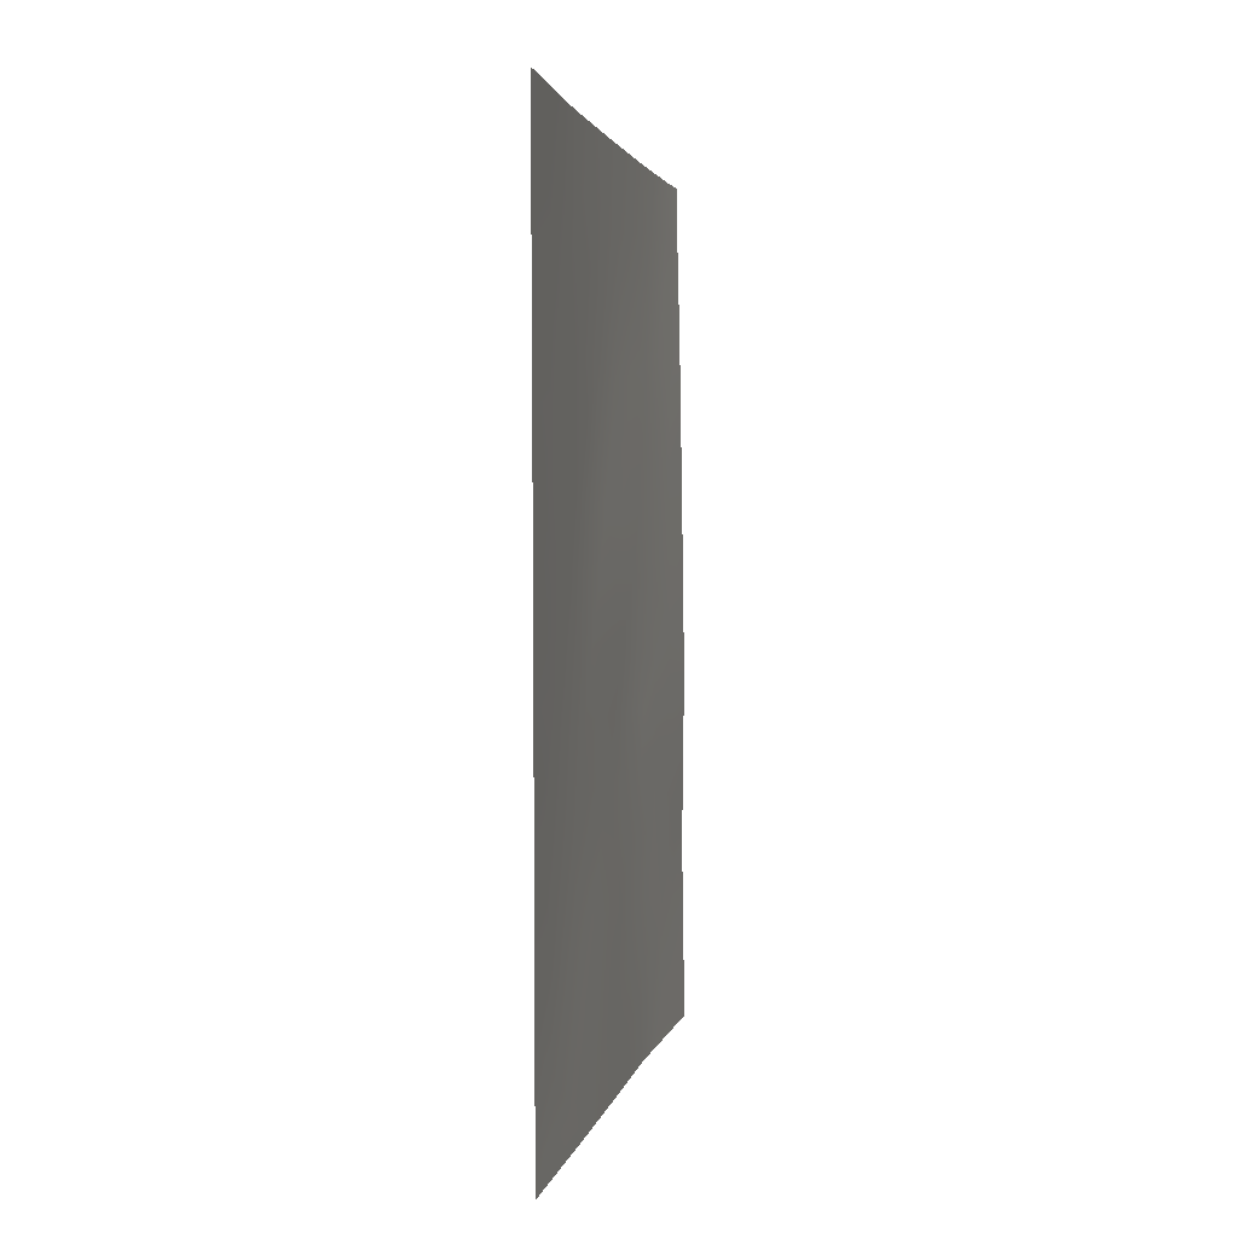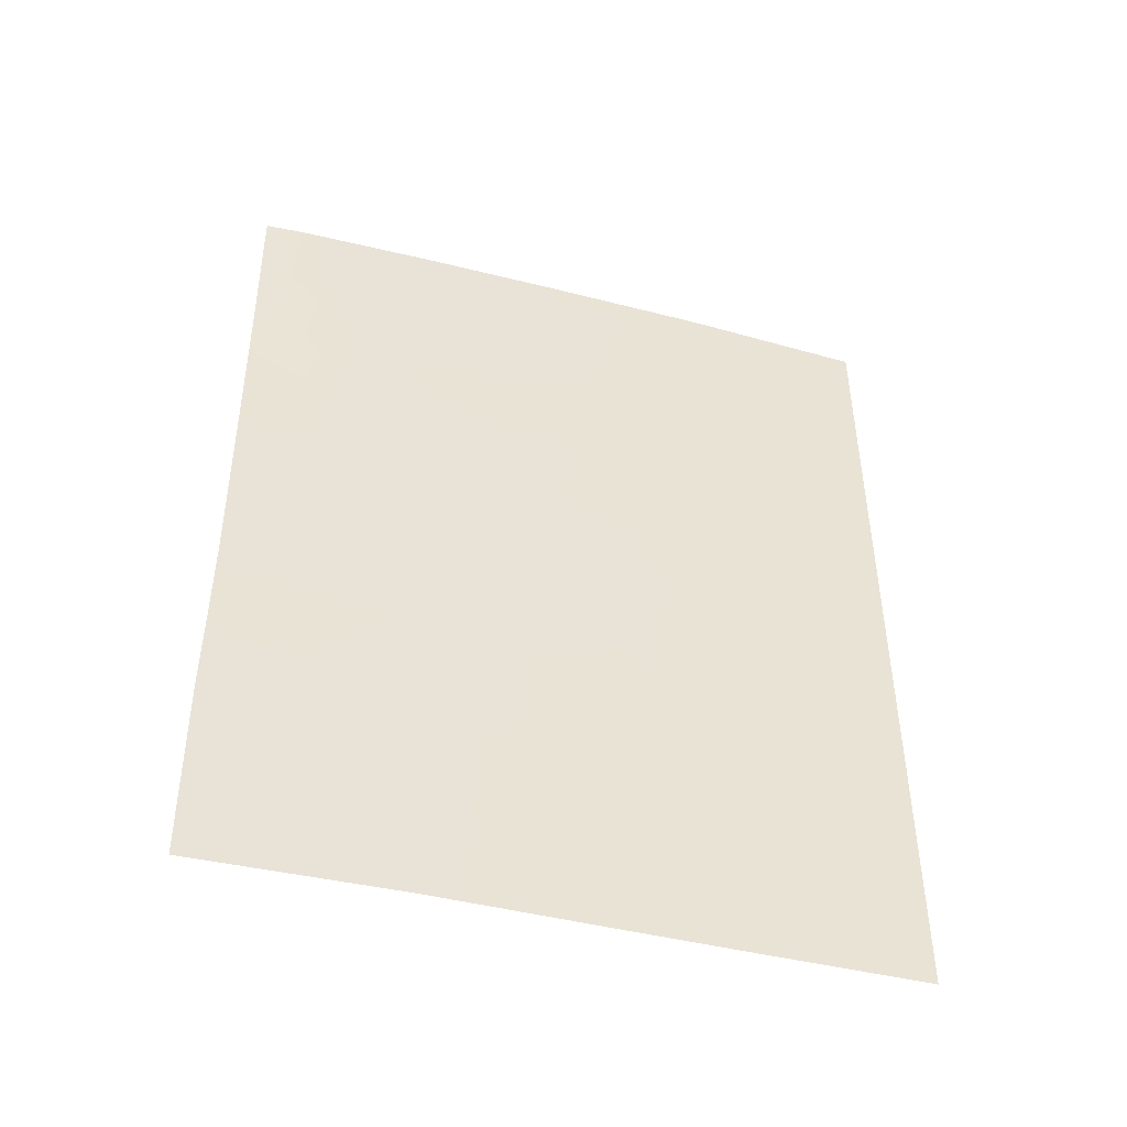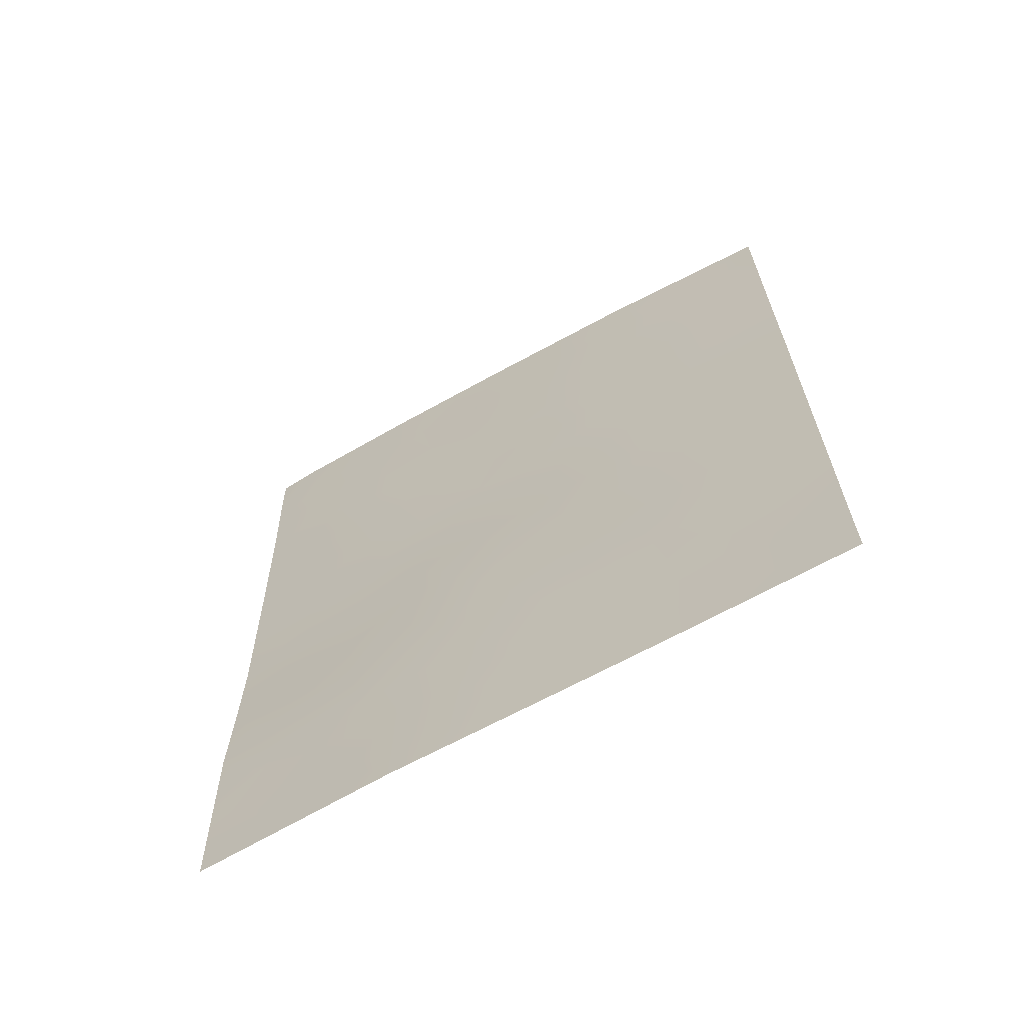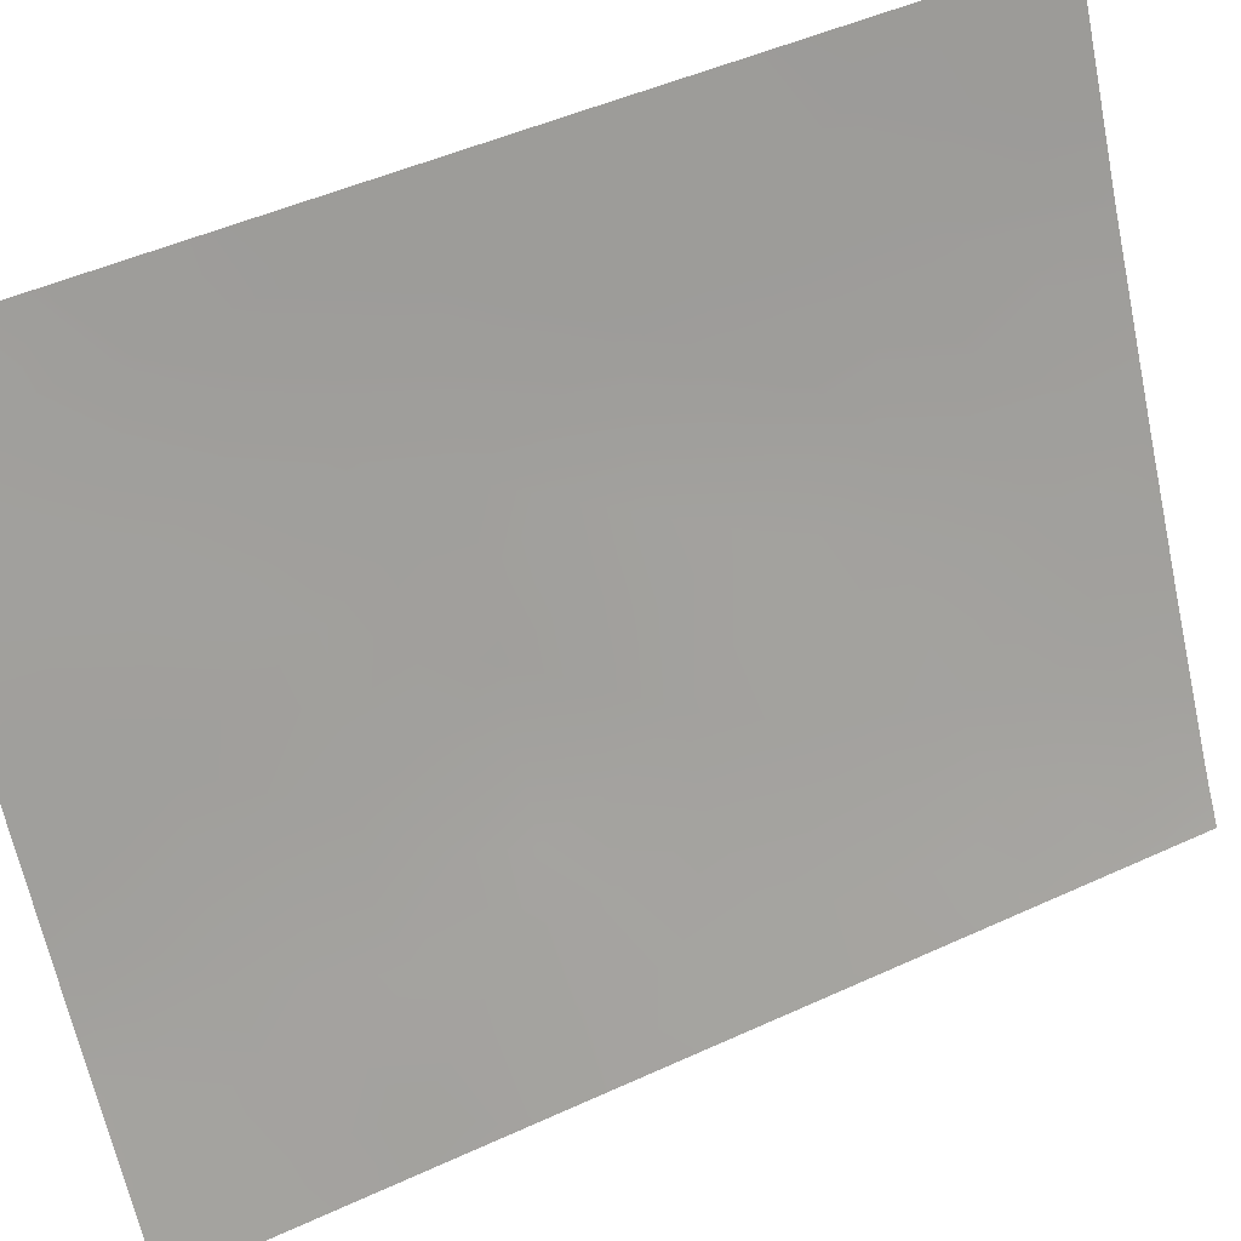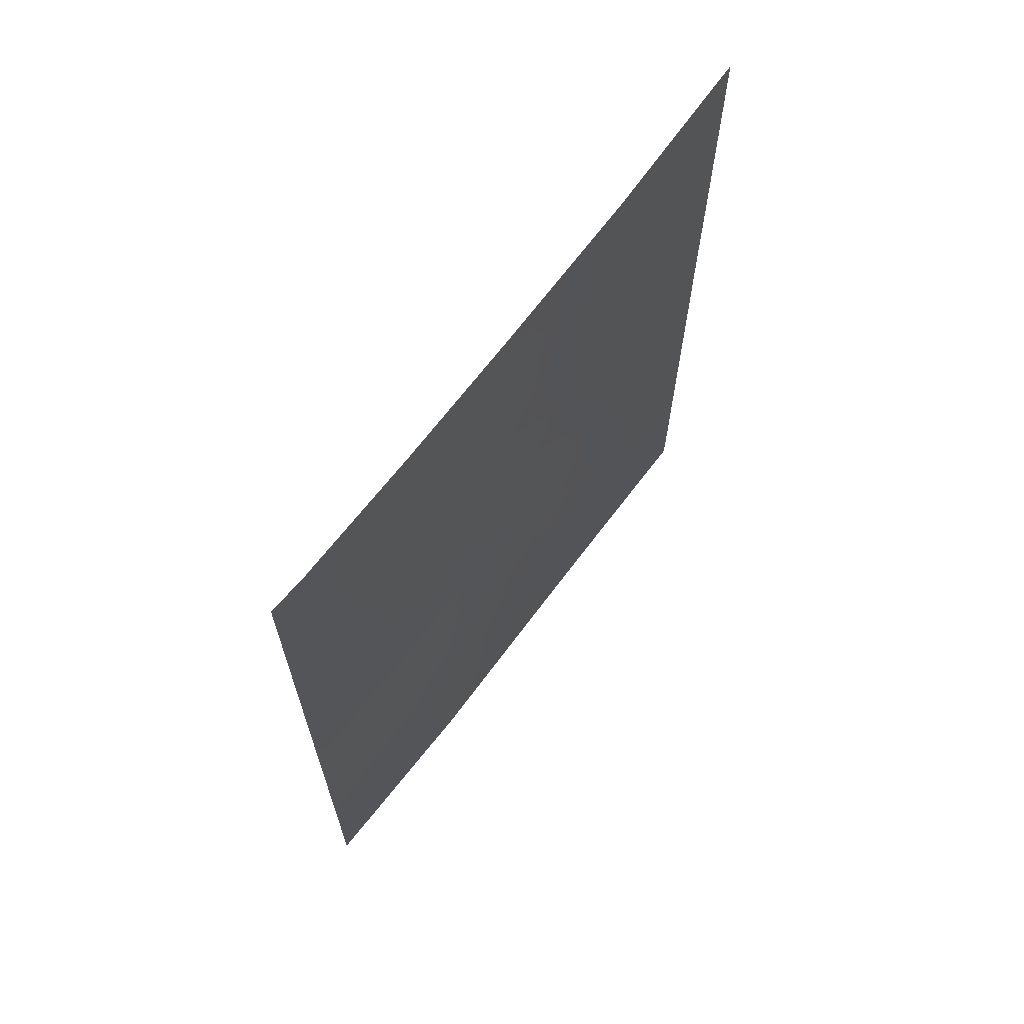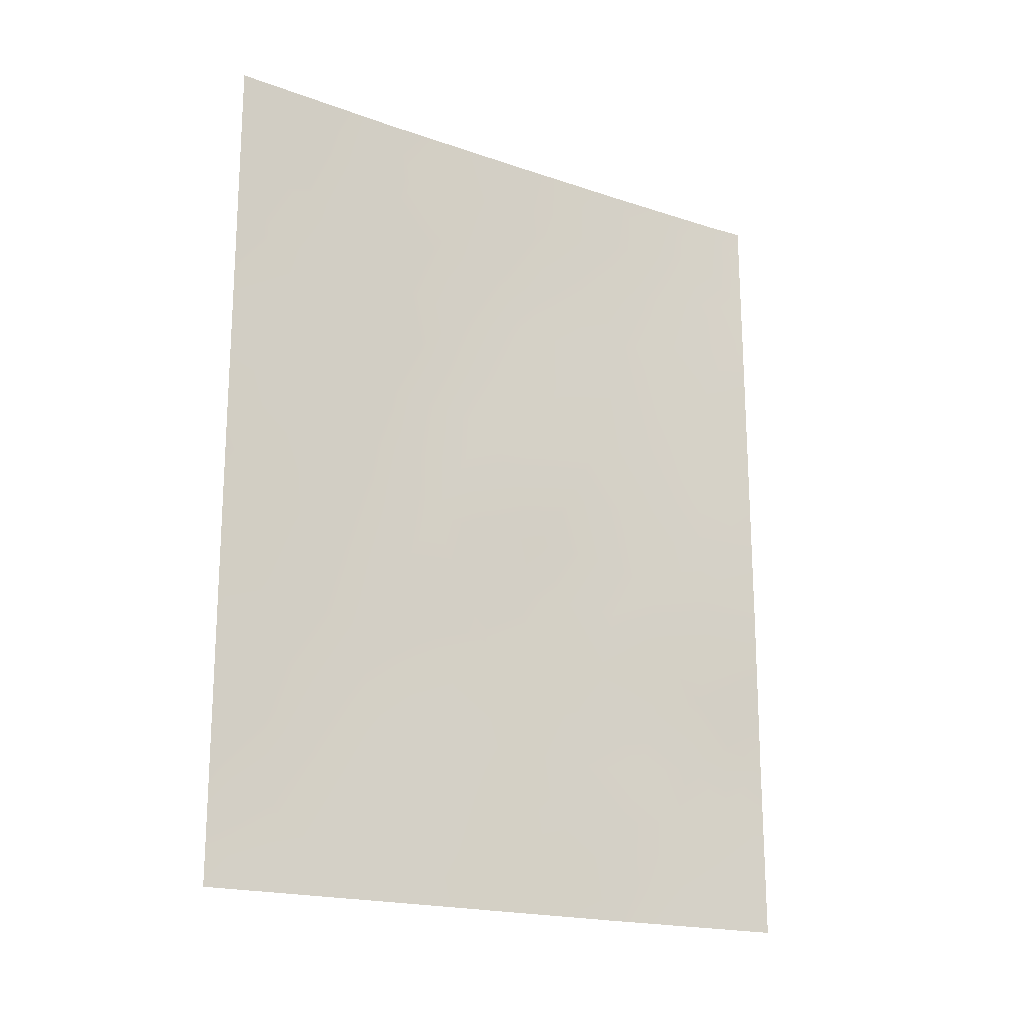
<metadata>
{"format":"obj","ext":"obj","renderer":"f3d","projection":"perspective","resolution":1024,"background":"white","views":[{"elev":2.6,"azim":163.3,"up":"+Z"},{"elev":-45.7,"azim":46.3,"up":"+Z"},{"elev":-65.4,"azim":91.8,"up":"+Z"},{"elev":48.3,"azim":-117.2,"up":"+Y"},{"elev":66.7,"azim":9.2,"up":"+Z"},{"elev":-18.7,"azim":-150.8,"up":"+Z"}]}
</metadata>
<code>
v -94.28 55.45 45.49
v -94.3 55.49 43.11
v -93.19 57.43 44.41
v -93.35 57.17 42.2
v -92.89 57.99 40.99
v -93.52 56.9 38.58
v -92.44 58.86 39.49
v -92.98 57.59 50
v -90.81 61.88 46.47
v -90.37 62.79 44.79
v -91.59 60.31 46.11
v -92.44 58.75 46.18
v -91.2 61.12 44.64
v -92.06 59.51 44.48
v -89.87 63.81 44.84
v -89.87 63.8 46.5
v -93.93 55.85 50
v -93.73 56.28 48.42
v -94.3 55.48 41.8
v -94.28 55.46 40.6
v -92.09 59.3 50
v -91.83 60.1 38
v -94.29 55.53 38
v -94.31 55.5 38.09
v -91.61 60.37 42.84
v -89.87 63.82 43.33
v -90.75 62.04 42.91
v -92.9 58.03 38
v -94.23 55.36 49.38
v -94.26 55.41 47.77
v -89.88 63.82 40.73
v -92.02 59.63 41.17
v -90.98 61.45 50
v -91.36 60.73 48.13
v -90.6 62.39 39.87
v -90.4 62.67 48.31
v -89.96 63.58 50
v -89.86 63.79 50
v -89.86 63.8 48.44
v -94.31 55.5 38
v -89.88 63.83 38.45
v -89.88 63.84 38
v -91.05 61.62 38
v -94.22 55.35 50
v -93.72 56.48 41.48
v -93.8 56.42 38
v -92.49 58.69 42.73
v -91.51 60.68 39.59
v -91.21 61.16 41.24
v -93.42 56.92 46.61
v -92.7 58.18 48.06
v -90.48 62.59 42.04
v -94.29 55.47 44.3
v -93.77 56.41 43.78
v -93.77 56.37 44.92
v -92.94 57.9 42.68
v -92.83 58.1 41.84
v -93.19 57.48 38.61
v -92.67 58.45 38.71
v -92.97 57.89 39.43
v -91.98 59.6 46.18
v -92.27 59.1 45.31
v -91.81 59.93 45.36
v -91.62 60.34 44.55
v -91.4 60.7 45.45
v -91 61.49 45.55
v -91.24 61.01 46.35
v -90.15 63.24 44.01
v -90.57 62.39 43.88
v -90.33 62.88 43.09
v -90.36 62.79 46.51
v -90.16 63.19 47.43
v -90.61 62.26 47.38
v -93.46 56.72 50
v -93.32 56.99 49.17
v -93.97 56.03 40.83
v -89.87 63.81 45.67
v -90.16 63.22 45.66
v -90.59 62.33 45.62
v -93.18 57.48 40.25
v -93.29 57.27 41.19
v -93.62 56.69 40.44
v -92.69 58.38 40.26
v -92.92 57.85 46.31
v -93.31 57.17 45.56
v -92.78 58.14 45.34
v -92.79 58.15 43.53
v -92.28 59.09 43.6
v -92.57 58.57 44.44
v -92.04 59.55 42.8
v -91.83 59.95 43.66
v -91.4 60.75 43.73
v -89.86 63.8 47.47
v -92.37 59.06 38
v -92.16 59.44 38.75
v -93.81 56.1 49.25
v -94.24 55.39 48.57
v -89.87 63.82 42.03
v -90.15 63.26 42.36
v -90.18 63.2 41.35
v -93.8 56.38 42.61
v -92.54 58.45 50
v -92.83 57.91 49.05
v -92.27 58.97 48.86
v -92.47 58.78 41.1
v -92.26 59.15 41.95
v -90.69 62.08 49.14
v -91.18 61.09 49.1
v -90.88 61.7 48.24
v -91.07 61.33 47.29
v -91.6 60.29 47.03
v -92.58 58.44 47.1
v -93.06 57.55 47.29
v -89.95 63.62 49.35
v -89.86 63.8 49.22
v -90.22 63.05 49.19
v -90.47 62.52 50
v -91.87 59.74 47.97
v -91.7 60.06 49.02
v -89.87 63.82 44.09
v -90.8 61.93 44.72
v -90.98 61.56 43.79
v -93.55 56.65 47.53
v -91.82 60 42
v -94.27 55.43 46.63
v -93.82 56.25 46.04
v -93.89 56.09 47.1
v -91.77 60.13 40.39
v -92.22 59.26 40.32
v -91.97 59.79 39.55
v -90.35 62.93 38.37
v -90.47 62.73 38
v -89.88 63.83 39.59
v -90.22 63.14 40.28
v -90.27 63.05 39.19
v -91.03 61.6 39.57
v -91.24 61.21 38.76
v -94.3 55.48 39.34
v -93.94 56.15 38.82
v -93.94 56.11 39.84
v -91.18 61.2 42.85
v -91.53 60.38 50
v -91.39 60.82 42.01
v -93.27 57.37 38
v -92.13 59.28 47.03
v -92.3 58.93 47.82
v -93.3 57.25 43.26
v -91.33 60.97 40.45
v -91.59 60.45 41.22
v -90.92 61.75 40.65
v -90.54 62.48 40.96
v -90.91 61.74 41.8
v -91.69 60.35 38.78
v -91.44 60.86 38
v -90.72 62.23 38.47
v -93.17 57.31 48.23
v -93.47 56.97 39.56
f 53 54 55
f 58 59 60
f 61 62 63
f 63 64 65
f 65 66 67
f 68 69 70
f 71 72 73
f 74 96 75
f 19 20 76
f 77 16 78
f 71 79 78
f 80 81 82
f 60 83 80
f 84 85 86
f 87 88 89
f 90 91 88
f 91 92 64
f 16 93 72
f 94 95 59
f 97 18 96
f 98 99 100
f 86 89 62
f 102 103 104
f 57 105 106
f 107 108 109
f 73 109 110
f 111 67 110
f 112 113 84
f 39 115 114
f 37 116 114
f 117 107 116
f 104 118 119
f 26 120 68
f 121 122 69
f 106 124 90
f 40 23 24
f 125 126 127
f 128 129 130
f 43 132 155
f 133 134 135
f 17 44 29
f 131 135 155
f 138 139 140
f 92 141 122
f 142 119 108
f 141 143 152
f 4 81 57
f 140 82 76
f 145 61 111
f 56 87 147
f 128 148 149
f 148 136 150
f 54 101 147
f 150 151 152
f 149 143 124
f 153 154 137
f 153 130 95
f 129 105 83
f 121 79 66
f 112 145 146
f 55 85 126
f 99 70 52
f 151 134 100
f 1 53 55
f 53 2 54
f 55 54 3
f 47 56 57
f 56 4 57
f 157 58 60
f 58 28 59
f 60 59 7
f 11 61 63
f 61 12 62
f 63 62 14
f 11 63 65
f 63 14 64
f 65 64 13
f 11 65 67
f 65 13 66
f 67 66 9
f 26 68 70
f 68 10 69
f 70 69 27
f 9 71 73
f 71 16 72
f 73 72 36
f 8 74 75
f 74 17 96
f 75 96 18
f 19 76 45
f 15 78 10
f 78 15 77
f 16 71 78
f 71 9 79
f 78 79 10
f 80 5 81
f 82 81 45
f 6 58 157
f 60 7 83
f 80 83 5
f 24 23 46
f 12 84 86
f 84 50 85
f 86 85 3
f 3 87 89
f 87 47 88
f 89 88 14
f 47 90 88
f 90 25 91
f 88 91 14
f 14 91 64
f 91 25 92
f 64 92 13
f 93 39 72
f 36 72 39
f 28 94 59
f 94 22 95
f 59 95 7
f 29 96 17
f 29 97 96
f 97 30 18
f 31 98 100
f 98 26 99
f 100 99 52
f 12 86 62
f 86 3 89
f 62 89 14
f 101 45 4
f 45 101 19
f 21 102 104
f 102 8 103
f 104 103 51
f 47 57 106
f 57 5 105
f 106 105 32
f 36 107 109
f 107 33 108
f 109 108 34
f 9 73 110
f 73 36 109
f 110 109 34
f 34 111 110
f 111 11 67
f 110 67 9
f 12 112 84
f 112 51 113
f 84 113 50
f 38 114 115
f 114 38 37
f 116 39 114
f 39 116 36
f 37 117 116
f 117 33 107
f 116 107 36
f 21 104 119
f 119 118 34
f 120 15 68
f 10 68 15
f 10 121 69
f 121 13 122
f 69 122 27
f 8 75 103
f 75 18 156
f 103 156 51
f 18 123 156
f 156 113 51
f 47 106 90
f 106 32 124
f 90 124 25
f 30 125 127
f 125 1 126
f 127 126 50
f 48 128 130
f 128 32 129
f 130 129 7
f 42 131 132
f 131 42 41
f 41 133 135
f 133 31 134
f 135 134 35
f 131 41 135
f 136 48 137
f 155 137 43
f 20 138 140
f 138 24 139
f 13 92 122
f 92 25 141
f 122 141 27
f 33 142 108
f 142 21 119
f 108 119 34
f 27 141 152
f 141 25 143
f 152 143 49
f 101 2 19
f 4 45 81
f 57 81 5
f 20 140 76
f 140 139 157
f 76 82 45
f 46 144 6
f 144 28 58
f 118 145 111
f 145 12 61
f 111 61 11
f 51 146 104
f 146 118 104
f 4 56 147
f 56 47 87
f 147 87 3
f 32 128 149
f 128 48 148
f 149 148 49
f 49 148 150
f 148 48 136
f 150 136 35
f 3 54 147
f 54 2 101
f 147 101 4
f 50 123 127
f 49 150 152
f 150 35 151
f 152 151 52
f 118 111 34
f 32 149 124
f 149 49 143
f 124 143 25
f 48 153 137
f 153 22 154
f 137 154 43
f 22 153 95
f 153 48 130
f 95 130 7
f 7 129 83
f 129 32 105
f 83 105 5
f 13 121 66
f 121 10 79
f 66 79 9
f 51 112 146
f 112 12 145
f 146 145 118
f 1 55 126
f 55 3 85
f 126 85 50
f 99 26 70
f 52 70 27
f 152 52 27
f 52 151 100
f 151 35 134
f 100 134 31
f 157 139 6
f 139 46 6
f 139 24 46
f 136 137 155
f 35 136 155
f 123 18 30
f 155 135 35
f 127 123 30
f 75 156 103
f 155 132 131
f 82 157 80
f 157 60 80
f 123 50 113
f 140 157 82
f 6 144 58
f 156 123 113

</code>
